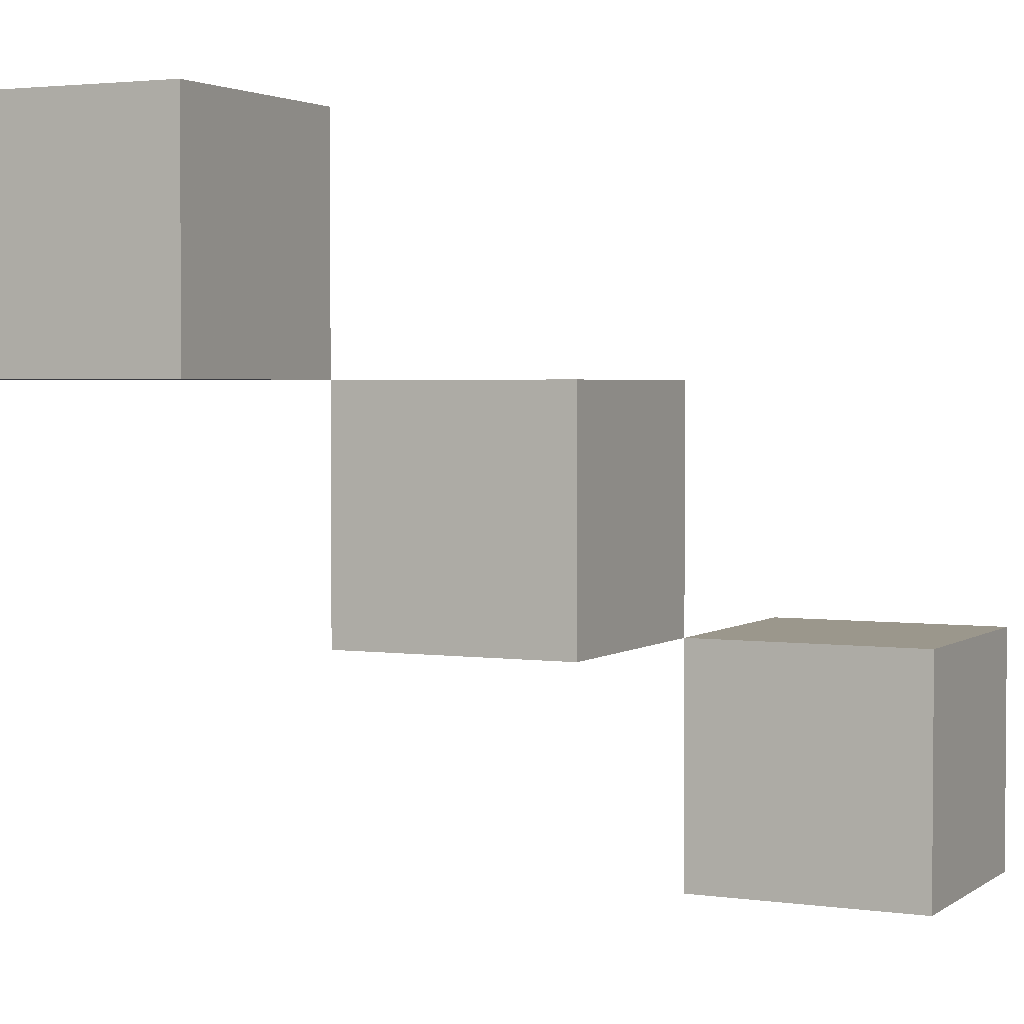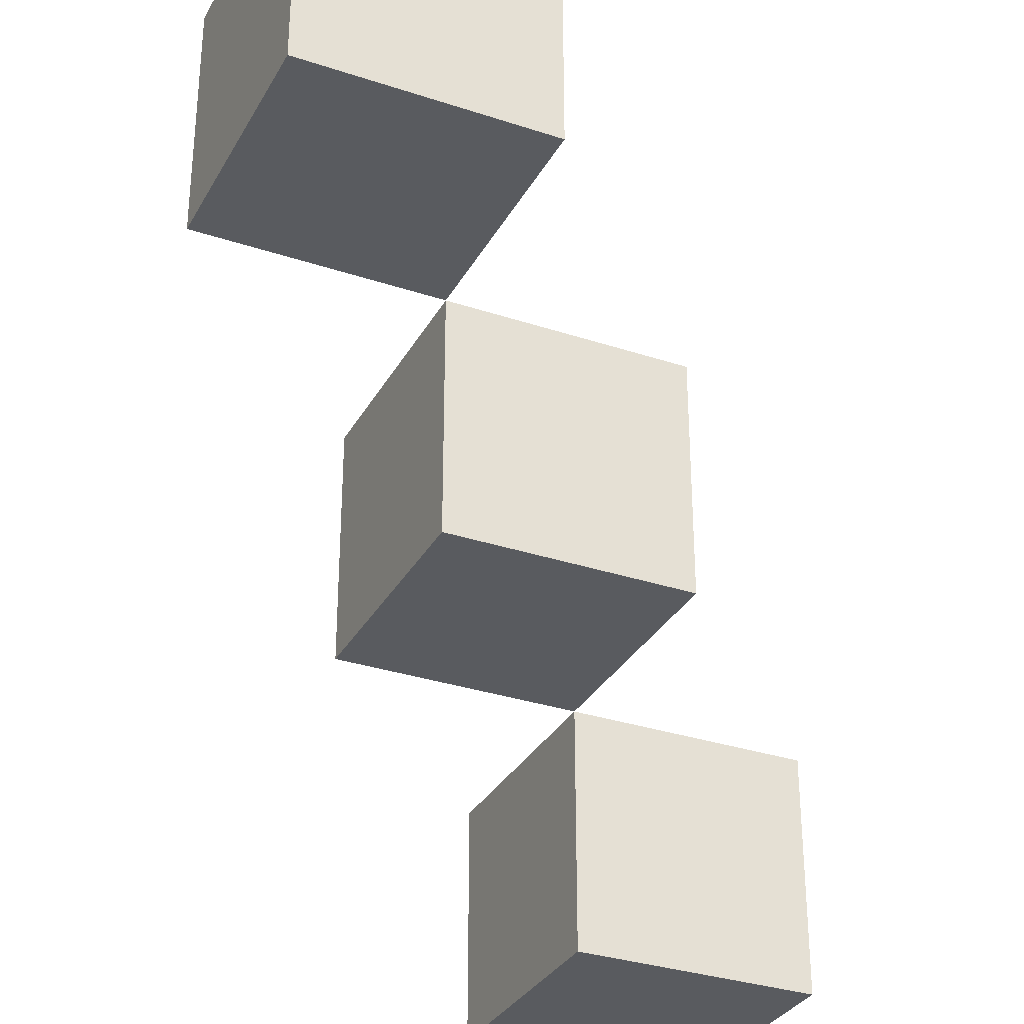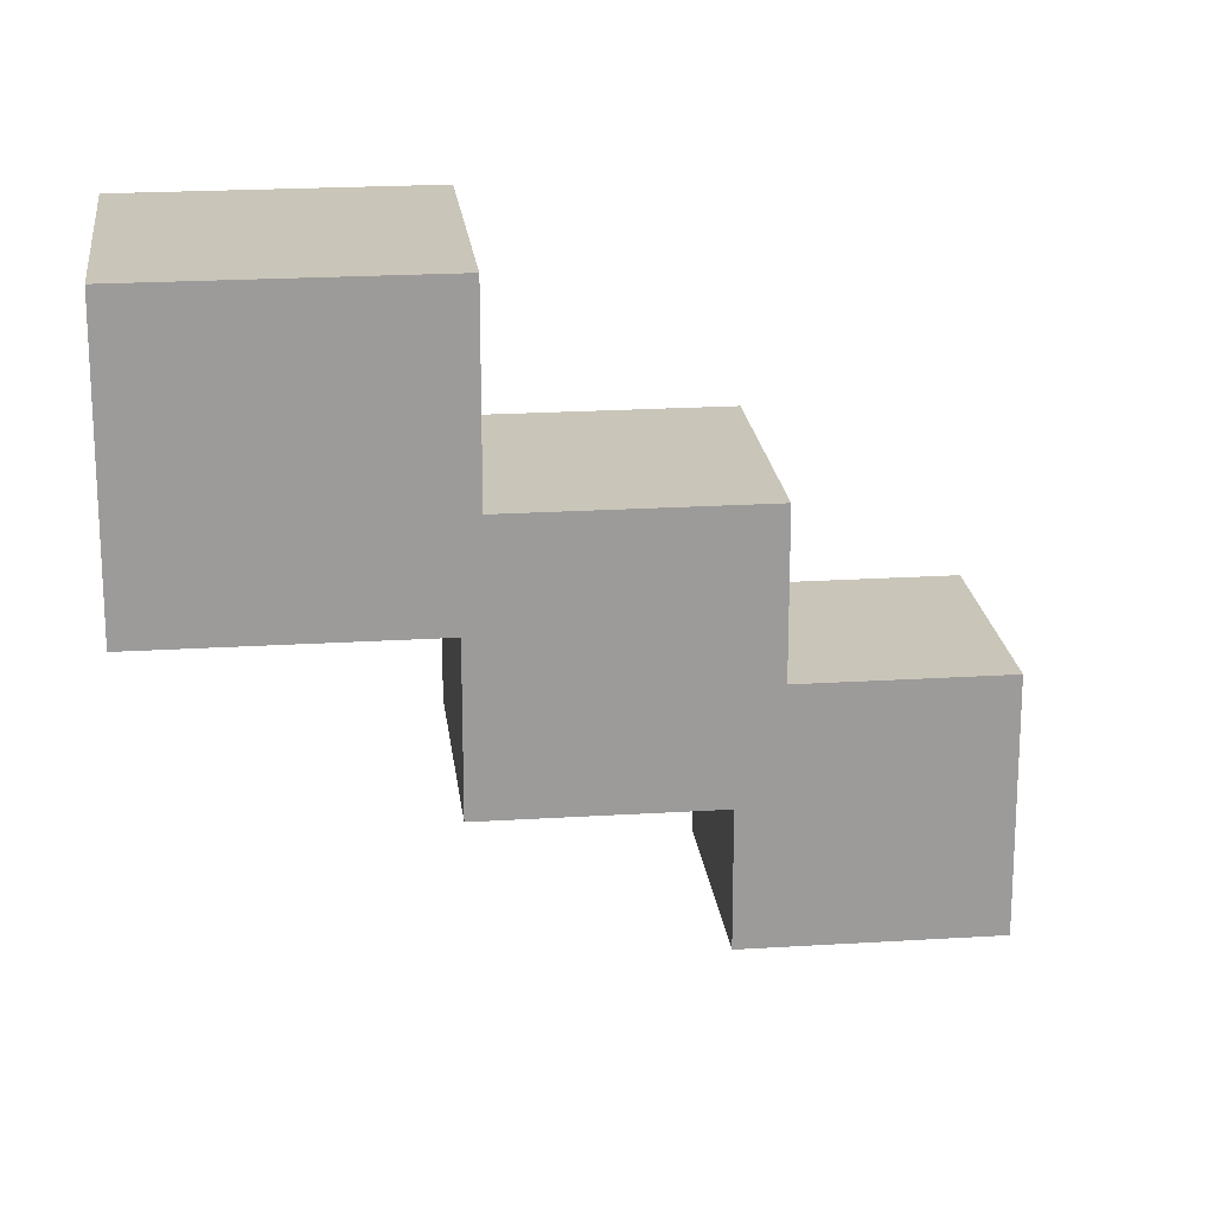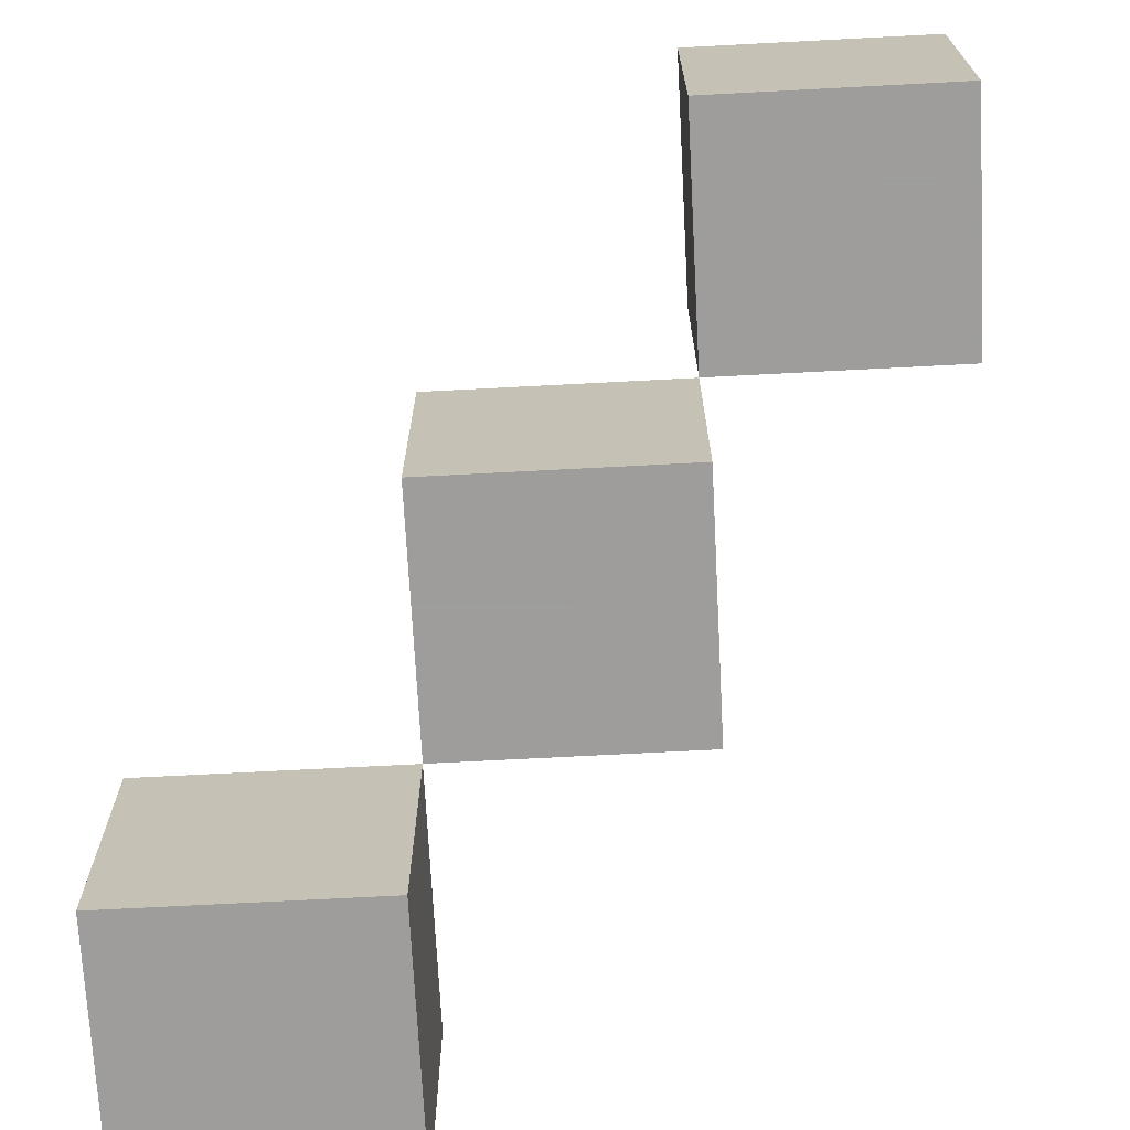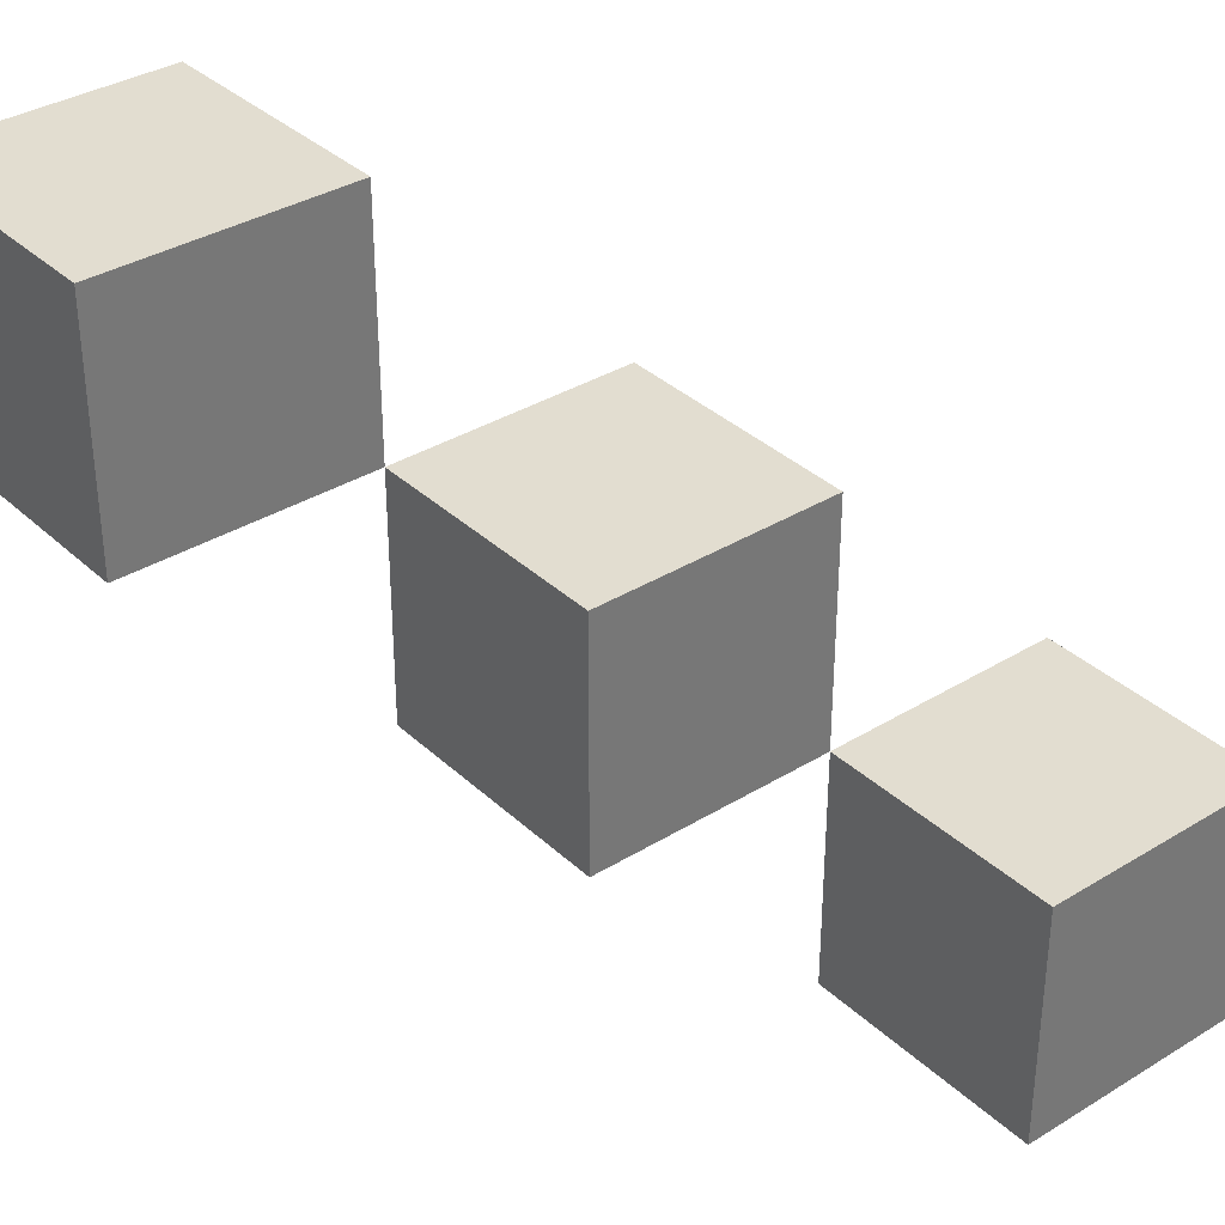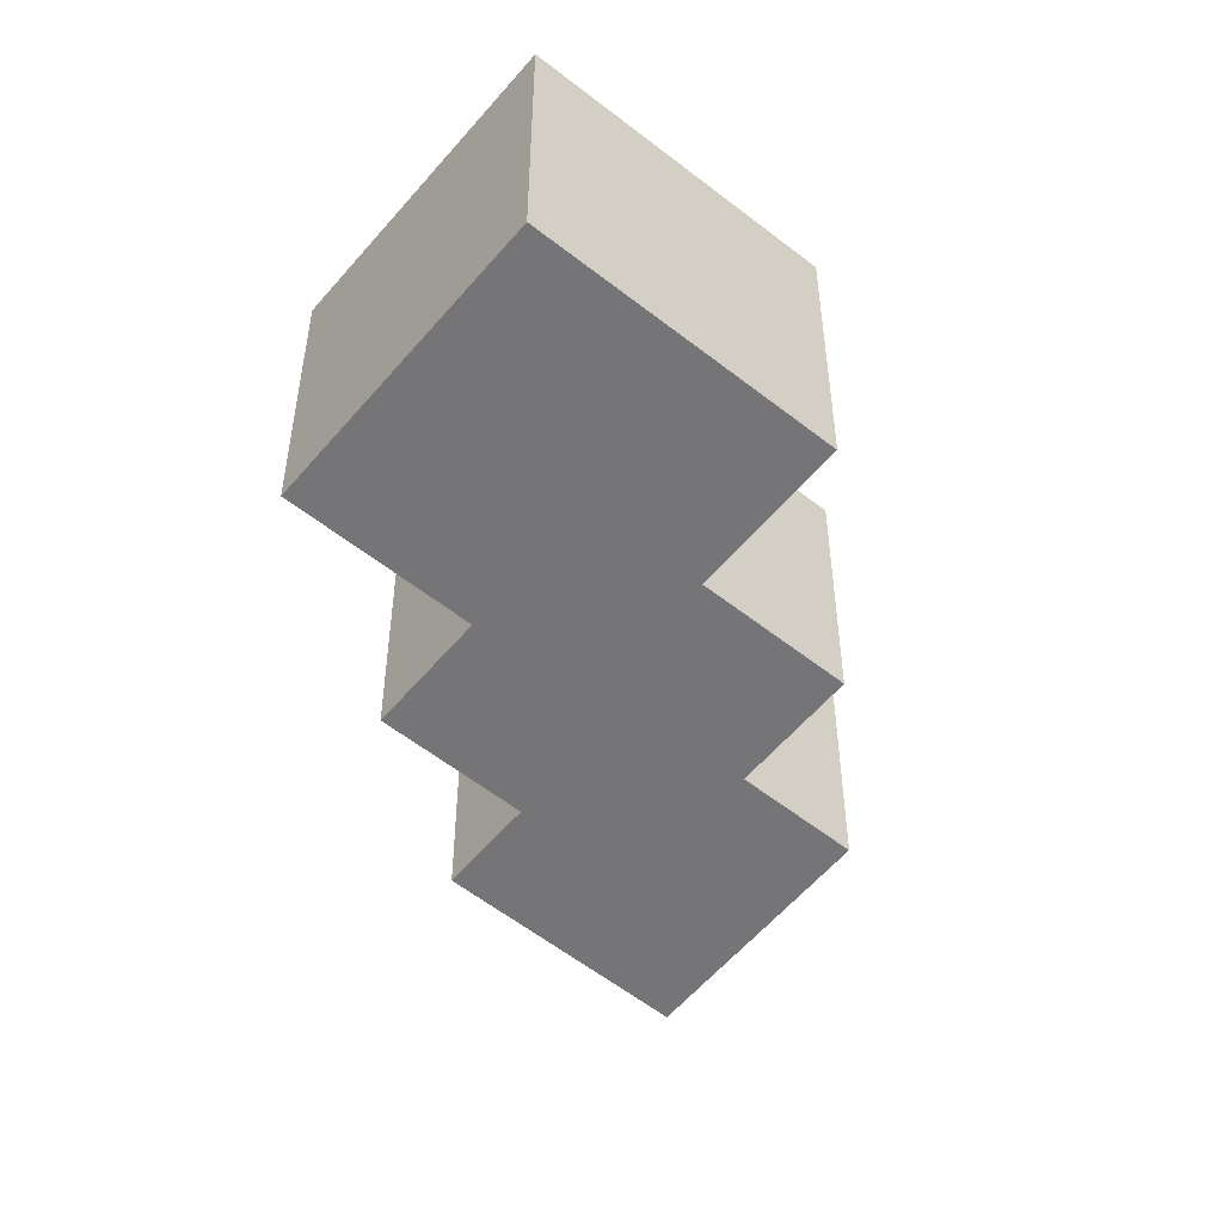
<metadata>
{"format":"obj","ext":"obj","renderer":"f3d","projection":"perspective","resolution":1024,"background":"white","views":[{"elev":2.8,"azim":116.0,"up":"+Y"},{"elev":-32.2,"azim":65.1,"up":"+Y"},{"elev":20.7,"azim":83.5,"up":"+Y"},{"elev":-70.7,"azim":3.0,"up":"+Y"},{"elev":35.1,"azim":-129.3,"up":"+Z"},{"elev":-56.6,"azim":-129.5,"up":"+Y"}]}
</metadata>
<code>
v 2 2 0
v 2 2 1
v 3 2 0
v 3 2 1
v 2 3 0
v 2 3 1
v 3 3 0
v 3 3 1
v 3 3 2
v 4 3 1
v 4 3 2
v 3 4 1
v 3 4 2
v 4 4 1
v 4 4 2
v 4 4 3
v 5 4 2
v 5 4 3
v 4 5 2
v 4 5 3
v 5 5 2
v 5 5 3
f 1 2 5
f 2 6 5
f 5 6 7
f 6 8 7
f 1 5 7
f 1 7 3
f 1 4 2
f 1 3 4
f 7 8 4
f 7 4 3
f 2 8 6
f 2 4 8
f 8 9 12
f 9 13 12
f 12 13 14
f 13 15 14
f 8 12 14
f 8 14 10
f 8 11 9
f 8 10 11
f 14 15 11
f 14 11 10
f 9 15 13
f 9 11 15
f 15 16 19
f 16 20 19
f 19 20 21
f 20 22 21
f 15 19 21
f 15 21 17
f 15 18 16
f 15 17 18
f 21 22 18
f 21 18 17
f 16 22 20
f 16 18 22

</code>
